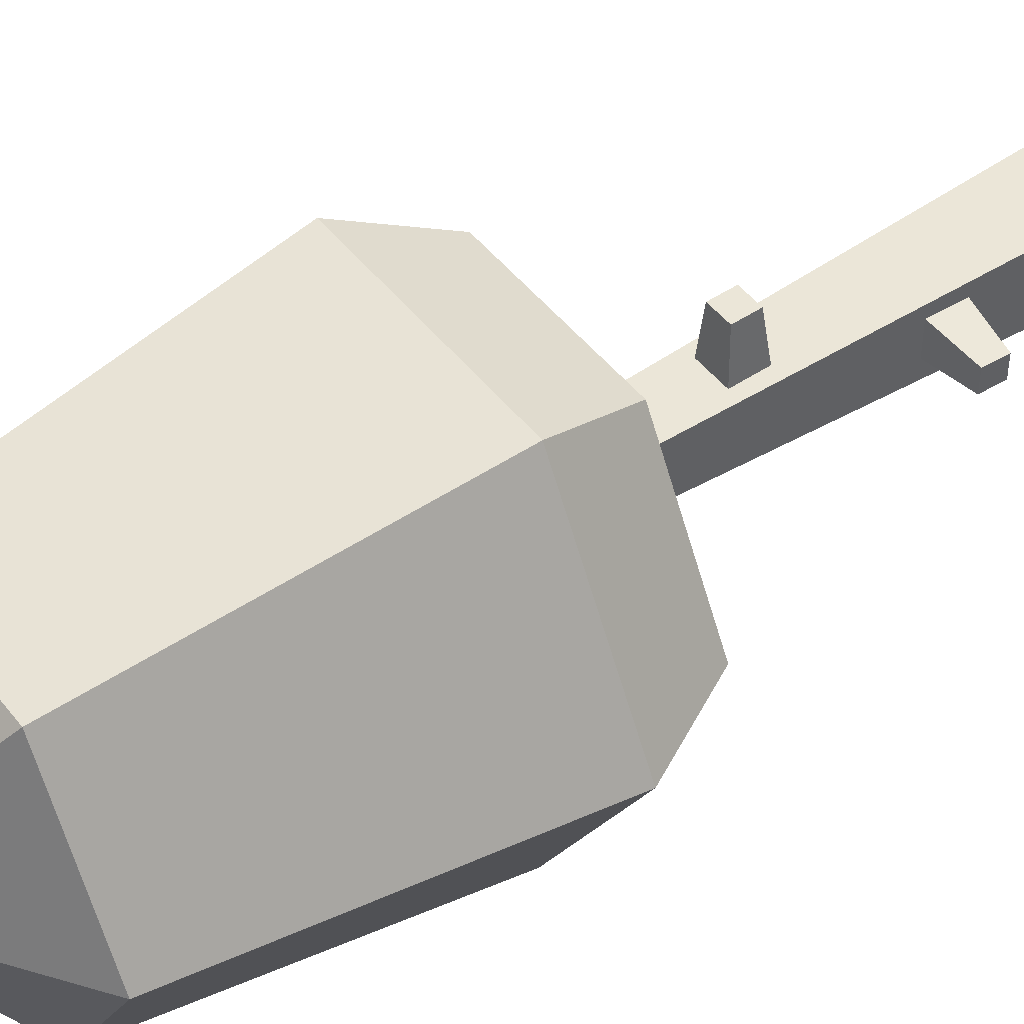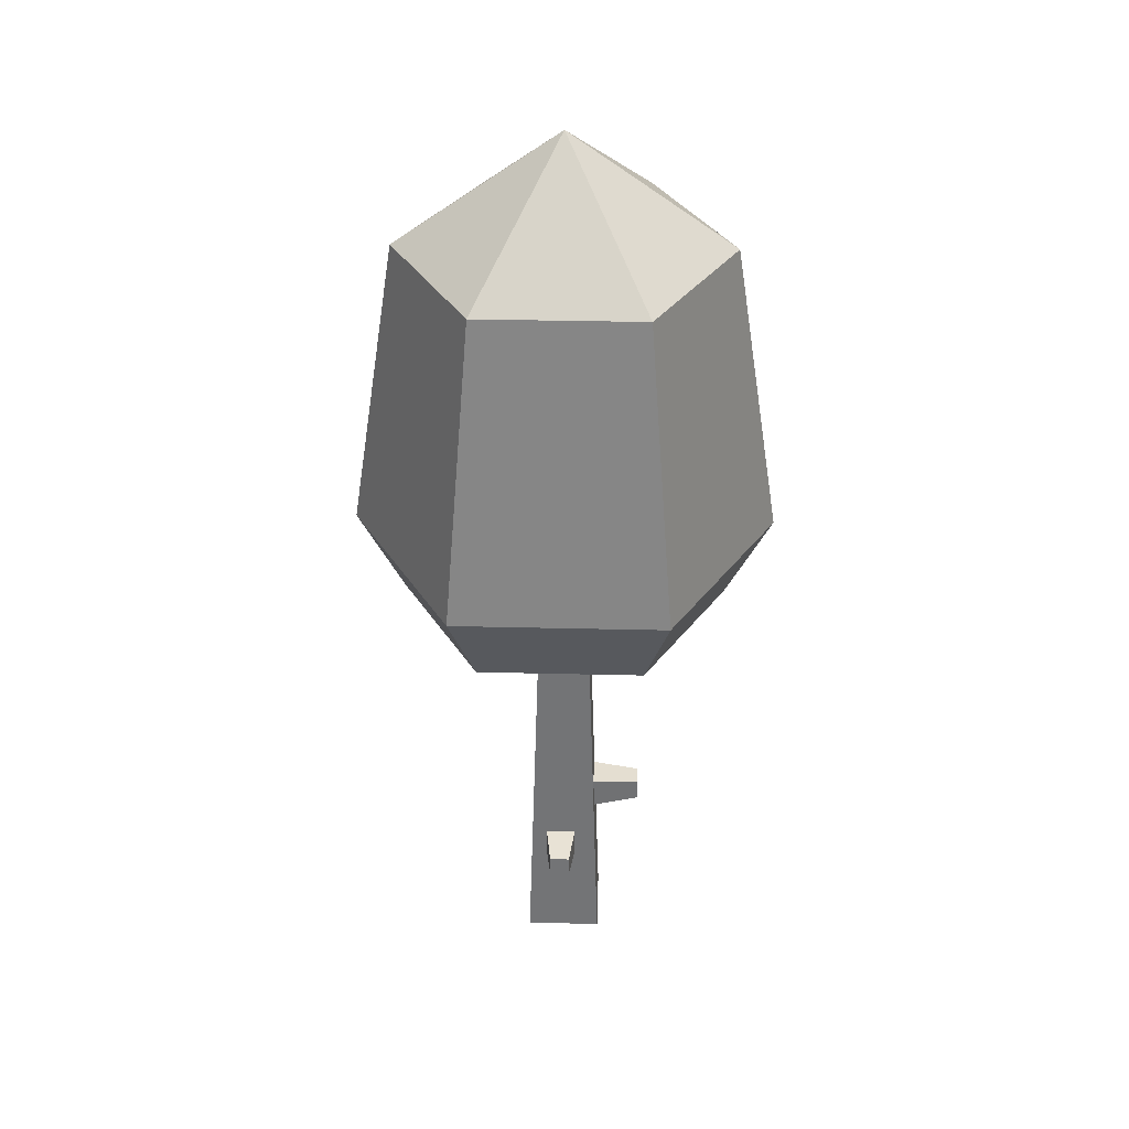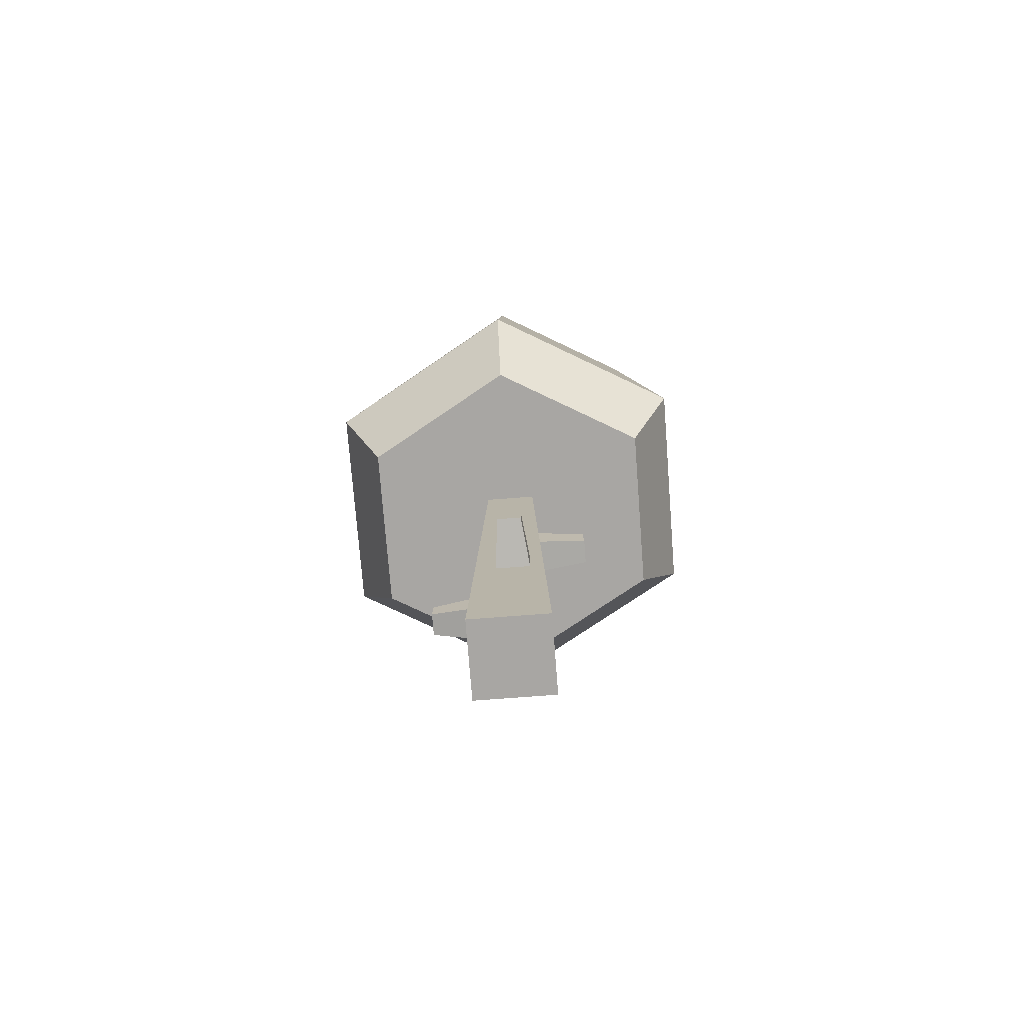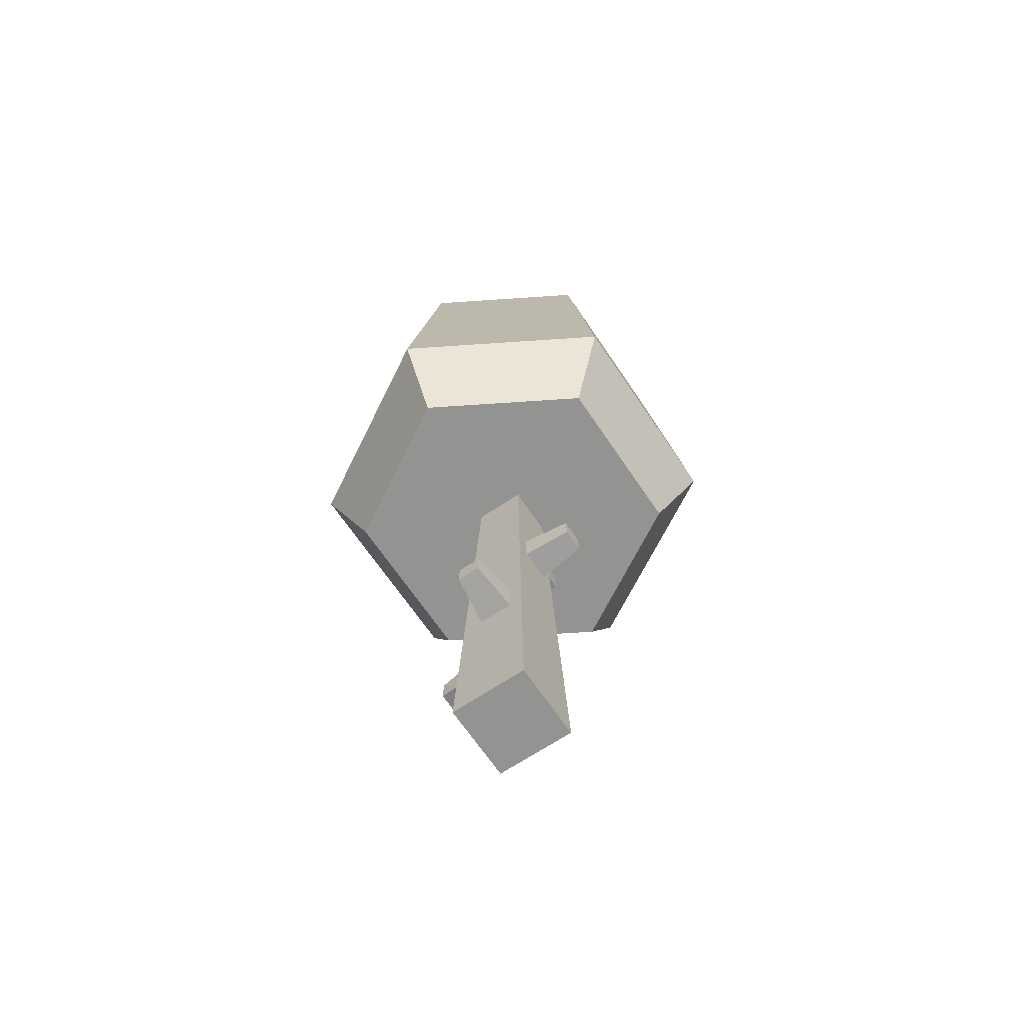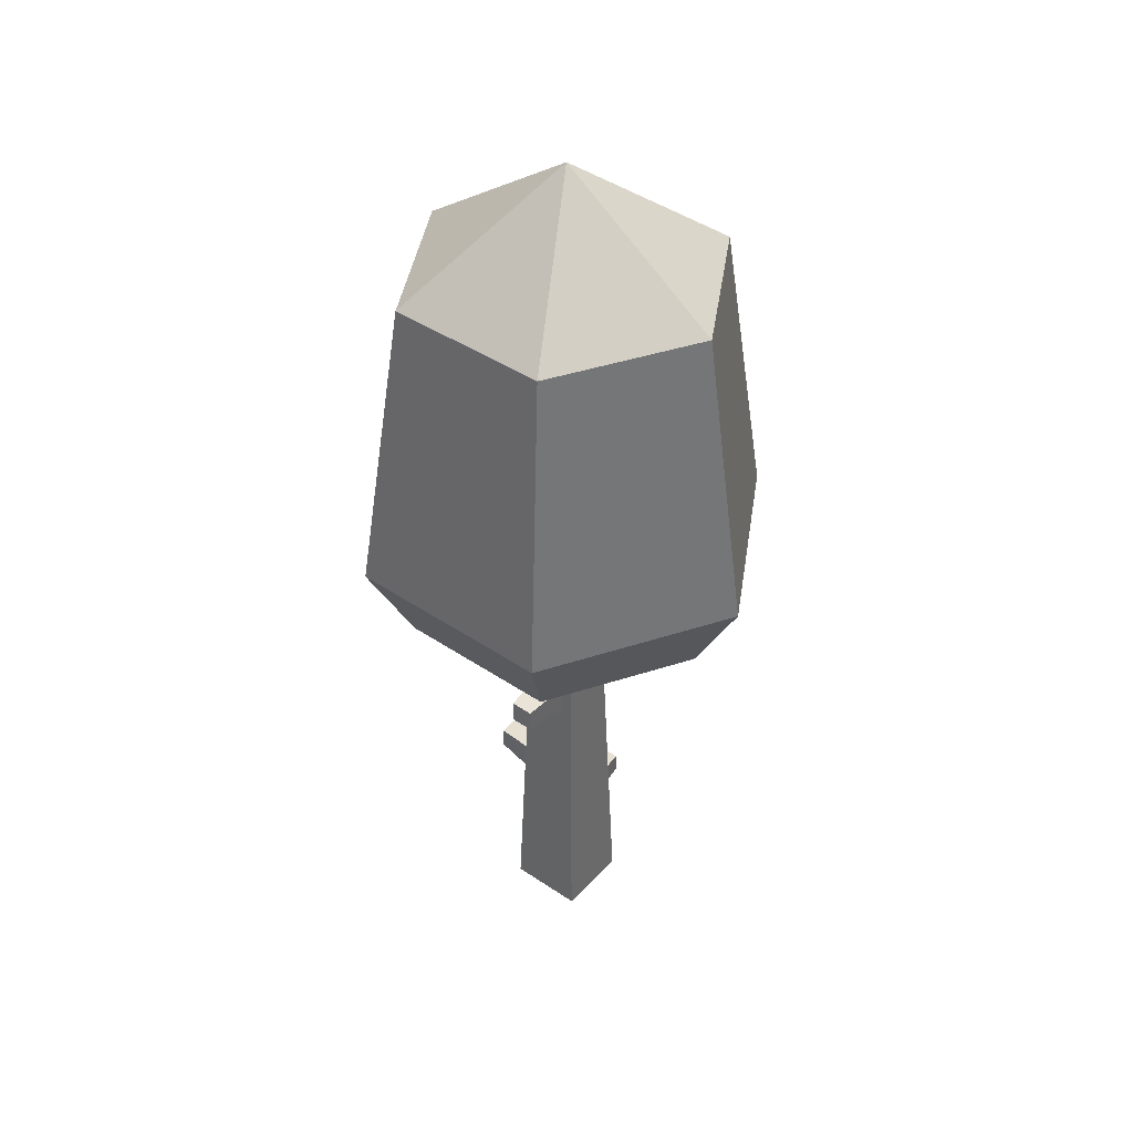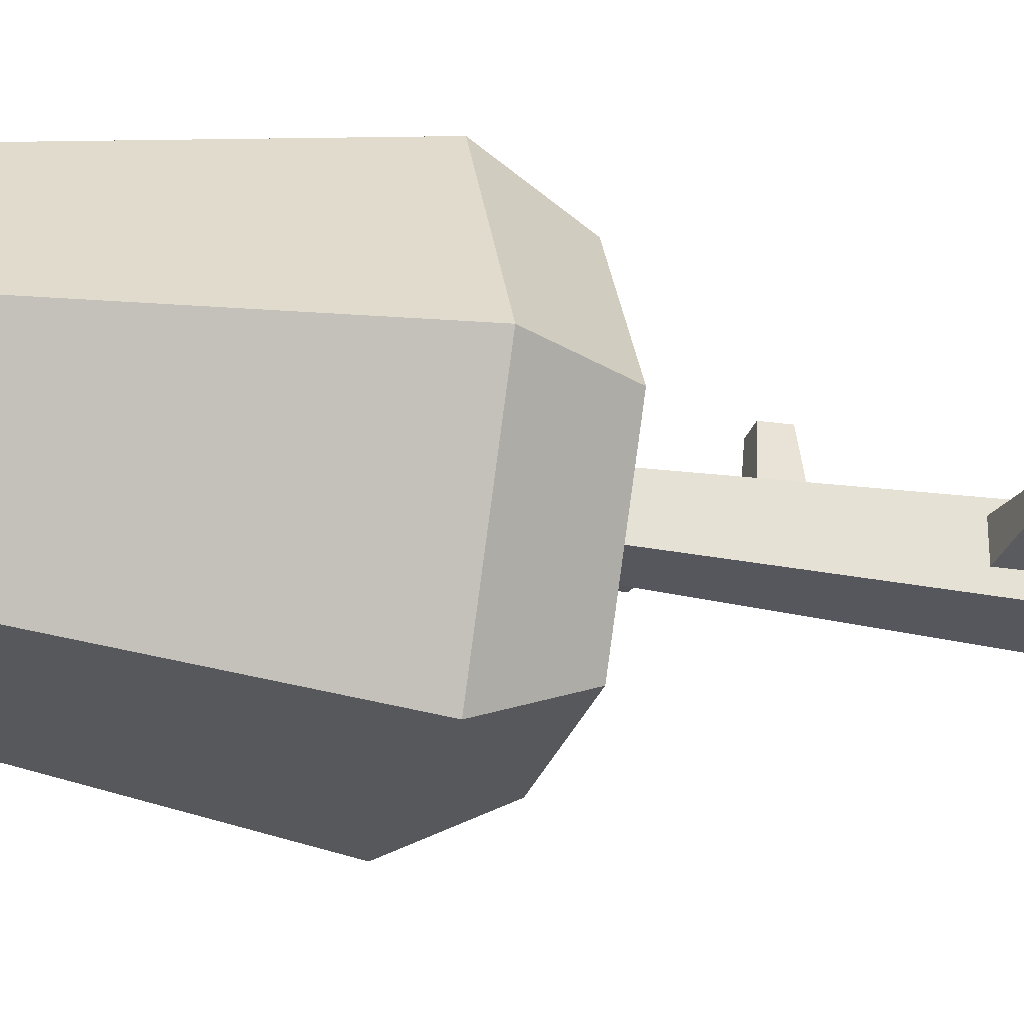
<metadata>
{"format":"obj","ext":"obj","renderer":"f3d","projection":"perspective","resolution":1024,"background":"white","views":[{"elev":47.1,"azim":-125.9,"up":"+Z"},{"elev":35.5,"azim":-178.2,"up":"+Y"},{"elev":-74.3,"azim":-85.6,"up":"+Y"},{"elev":-66.6,"azim":-56.1,"up":"+Y"},{"elev":42.6,"azim":38.8,"up":"+Y"},{"elev":-27.0,"azim":-105.5,"up":"+Z"}]}
</metadata>
<code>
g tree_default
v -0.437 8.004 0.437
v -0.5793 3.47 0.3604
v -0.437 8.004 -0.437
v -0.5793 3.47 -0.2396
v -0.5982 2.87 -0.2396
v -0.5982 2.87 0.3604
v -0.6882 0 0.6882
v -0.6882 0 -0.6882
v 0.6882 0 -0.6882
v -0.2201 1.926 -0.6278
v -0.2201 2.475 -0.6105
v 0.3299 2.475 -0.6105
v 0.3299 1.926 -0.6278
v 0.437 8.004 -0.437
v 0.2942 5.362 0.5199
v 0.6882 0 0.6882
v 0.437 8.004 0.437
v 0.2942 5.937 0.5019
v -0.2808 5.937 0.5019
v -0.2808 5.362 0.5199
v 0.4739 6.829 0.2721
v 0.4739 6.829 -0.2029
v 0.459 7.304 -0.2029
v 0.459 7.304 0.2721
v -1.432 3.397 0.2614
v -1.445 2.996 0.2614
v -1.432 3.397 -0.1406
v -1.445 2.996 -0.1406
v 0.2166 5.467 1.367
v -0.2032 5.467 1.367
v 0.2166 5.886 1.354
v -0.2032 5.886 1.354
v 1.222 6.907 0.2175
v 1.21 7.272 0.2175
v 1.222 6.907 -0.1482
v 1.21 7.272 -0.1482
v -0.1294 2.039 -1.35
v 0.2391 2.039 -1.35
v -0.1294 2.407 -1.338
v 0.2391 2.407 -1.338
v 1.887 9.554 3.269
v -1.887 9.554 3.269
v 1.453 15 2.517
v -1.453 15 2.517
v -3.775 9.554 0
v -2.907 15 0
v 3.775 9.554 0
v 2.907 15 0
v 1.887 9.554 -3.269
v 1.453 15 -2.517
v -1.453 15 -2.517
v -1.887 9.554 -3.269
v -2.945 8.004 0
v -1.472 8.004 2.55
v -1.472 8.004 -2.55
v 1.472 8.004 -2.55
v 1.472 8.004 2.55
v 2.945 8.004 0
v 0 17.08 0
f 2 1 3
f 3 4 2
f 3 5 4
f 1 2 6
f 7 1 6
f 6 8 7
f 6 5 8
f 5 3 8
f 10 9 8
f 8 3 10
f 3 11 10
f 3 12 11
f 9 10 13
f 13 14 9
f 13 12 14
f 12 3 14
f 15 7 16
f 16 17 15
f 17 18 15
f 17 19 18
f 7 15 20
f 20 1 7
f 20 19 1
f 19 17 1
f 7 8 9
f 9 16 7
f 21 17 16
f 16 9 21
f 9 22 21
f 9 23 22
f 9 14 23
f 24 14 17
f 17 21 24
f 24 23 14
f 26 25 27
f 27 28 26
f 30 29 31
f 31 32 30
f 26 6 2
f 2 25 26
f 26 28 5
f 5 6 26
f 4 5 28
f 28 27 4
f 27 25 2
f 2 4 27
f 20 30 32
f 32 19 20
f 30 20 15
f 15 29 30
f 18 19 32
f 32 31 18
f 31 29 15
f 15 18 31
f 34 33 35
f 35 36 34
f 24 21 33
f 33 34 24
f 21 22 35
f 35 33 21
f 35 22 23
f 23 36 35
f 23 24 34
f 34 36 23
f 38 37 39
f 39 40 38
f 10 11 39
f 39 37 10
f 39 11 12
f 12 40 39
f 40 12 13
f 13 38 40
f 13 10 37
f 37 38 13
f 42 41 43
f 43 44 42
f 45 42 44
f 44 46 45
f 48 47 49
f 49 50 48
f 45 46 51
f 51 52 45
f 49 52 51
f 51 50 49
f 43 41 47
f 47 48 43
f 54 53 55
f 55 3 54
f 55 56 3
f 56 14 3
f 56 17 14
f 54 3 1
f 1 57 54
f 1 17 57
f 17 56 57
f 56 58 57
f 59 43 48
f 53 45 52
f 52 55 53
f 54 42 45
f 45 53 54
f 47 41 57
f 57 58 47
f 46 44 59
f 47 58 56
f 56 49 47
f 54 57 41
f 41 42 54
f 51 46 59
f 59 44 43
f 56 55 52
f 52 49 56
f 51 59 50
f 50 59 48

</code>
